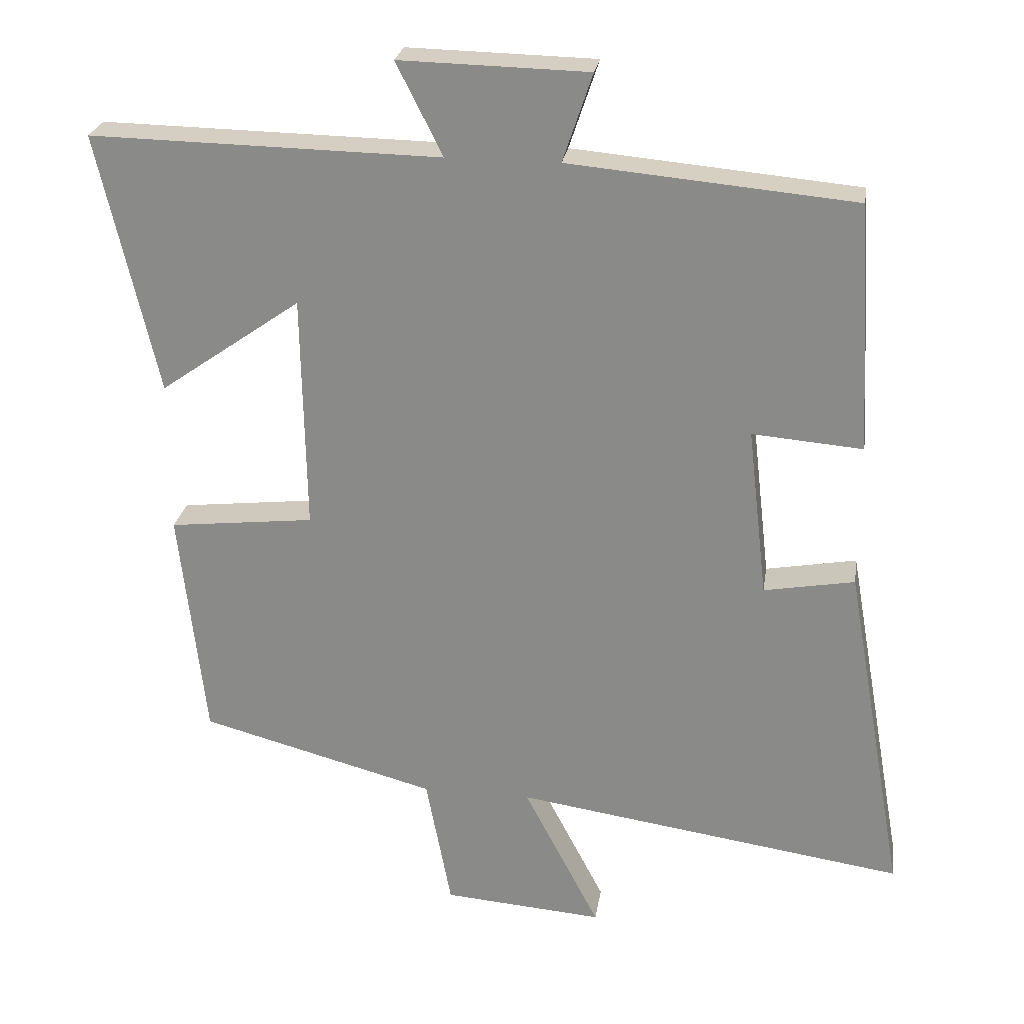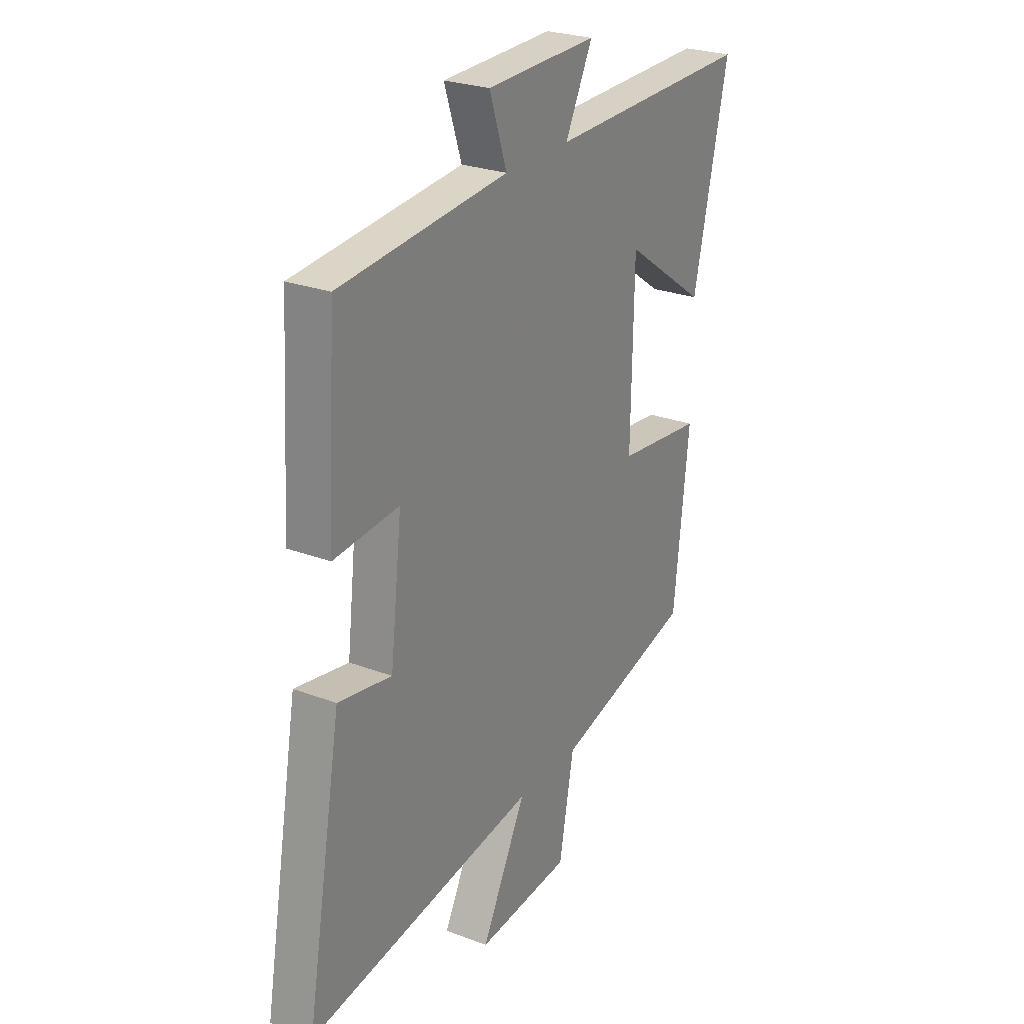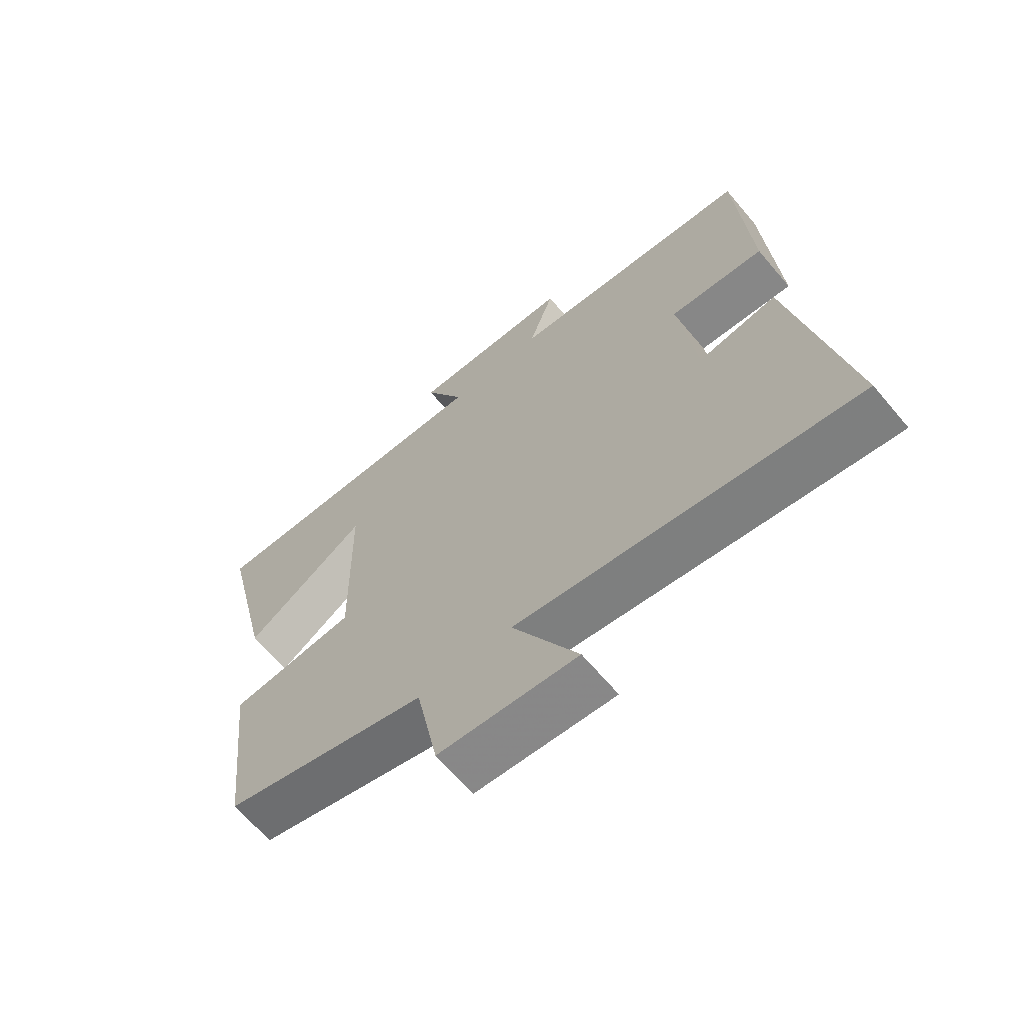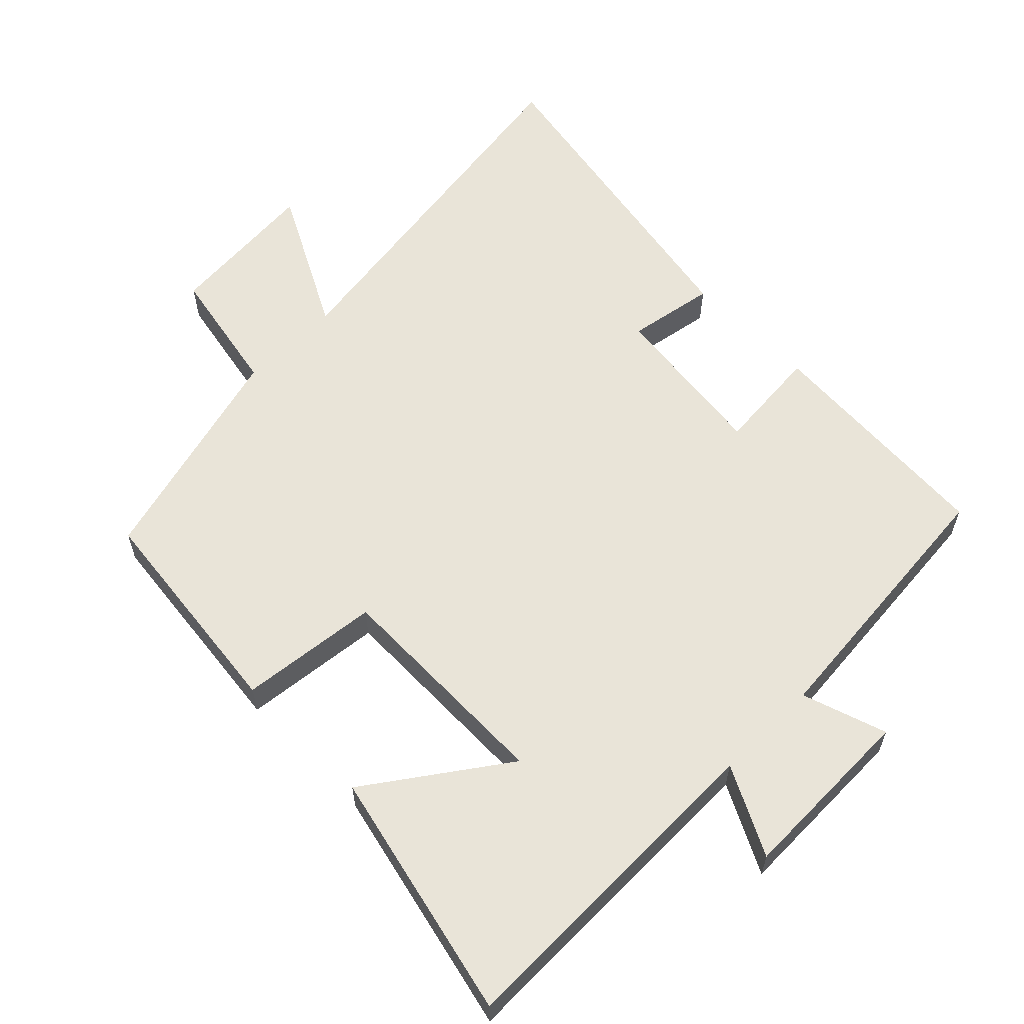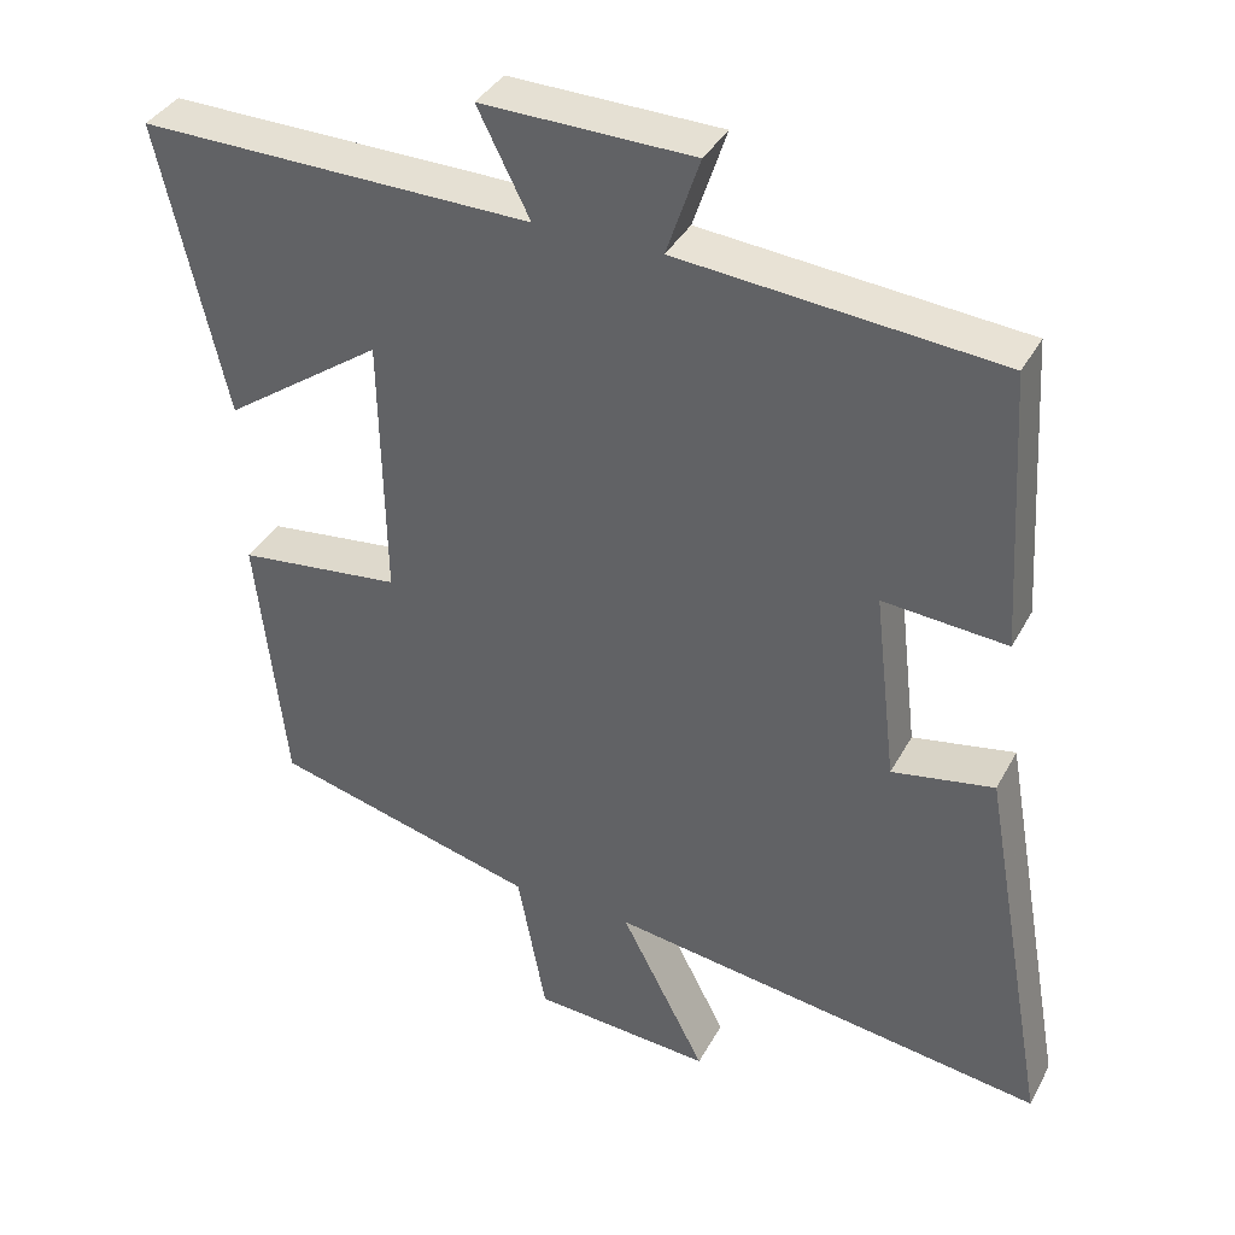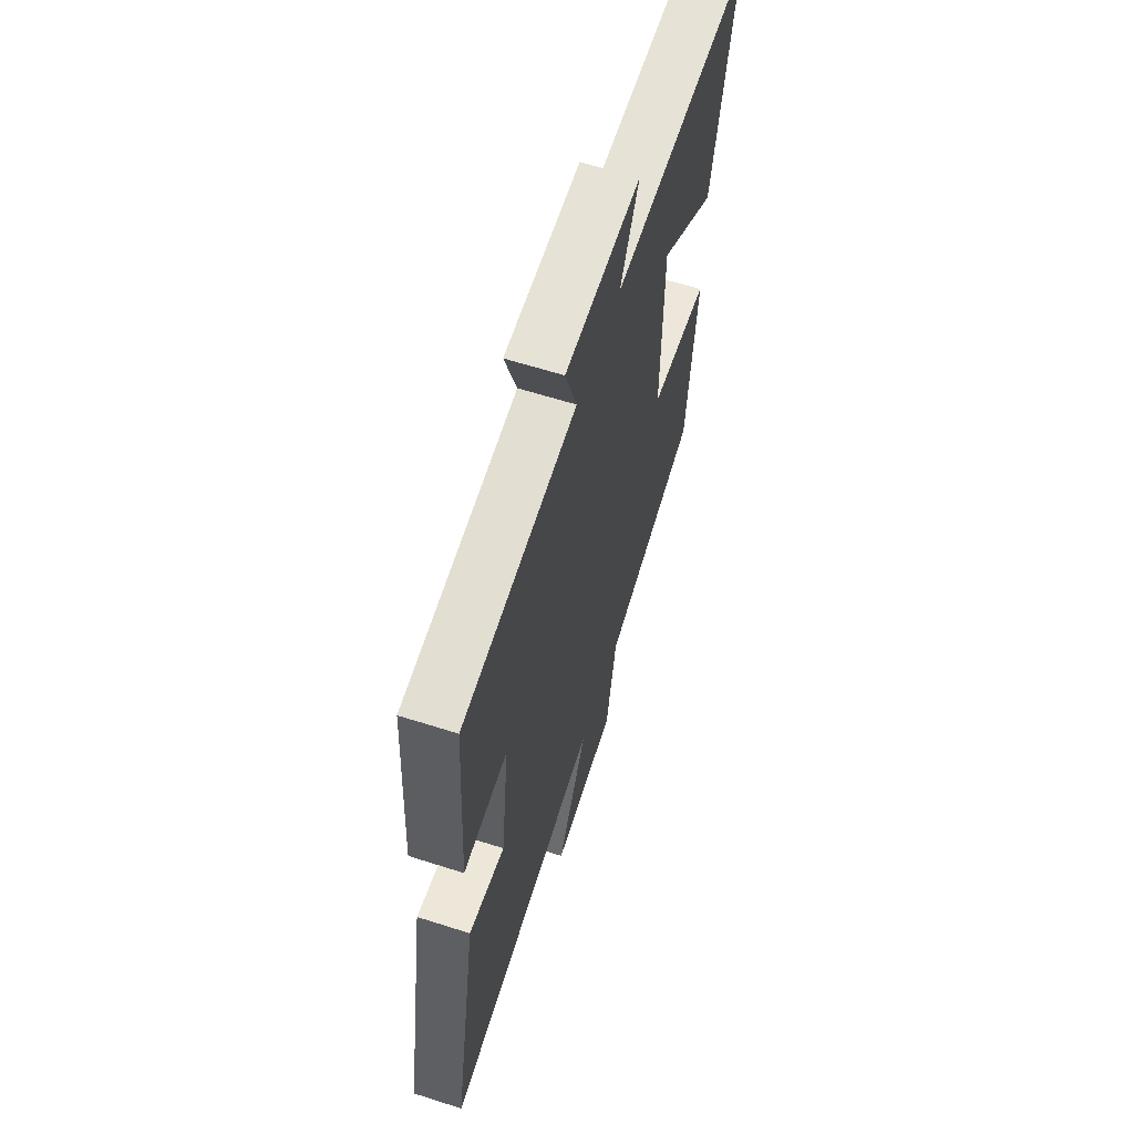
<metadata>
{"format":"obj","ext":"obj","renderer":"f3d","projection":"perspective","resolution":1024,"background":"white","views":[{"elev":25.1,"azim":8.7,"up":"+Z"},{"elev":25.9,"azim":121.0,"up":"+Z"},{"elev":-66.0,"azim":40.2,"up":"+Z"},{"elev":60.3,"azim":-44.7,"up":"+Y"},{"elev":37.3,"azim":25.5,"up":"+Z"},{"elev":62.1,"azim":108.0,"up":"+Z"}]}
</metadata>
<code>
v 0.586 0.07 -0.582
v 0.029 0.07 -0.5
v 0.137 0.07 -0.708
v -0.091 0.07 -0.69
v -0.127 0.07 -0.5
v -0.463 0.07 -0.41
v -0.5 0.07 -0.079
v -0.293 0.07 -0.056
v -0.299 0.07 0.28
v -0.5 0.07 0.139
v -0.585 0.07 0.509
v -0.087 0.07 0.5
v -0.153 0.07 0.631
v 0.115 0.07 0.625
v 0.073 0.07 0.5
v 0.479 0.07 0.463
v 0.5 0.07 0.109
v 0.343 0.07 0.122
v 0.371 0.07 -0.12
v 0.5 0.07 -0.097
v 0.586 0 -0.582
v 0.029 0 -0.5
v 0.137 0 -0.708
v -0.091 0 -0.69
v -0.127 0 -0.5
v -0.463 0 -0.41
v -0.5 0 -0.079
v -0.293 0 -0.056
v -0.299 0 0.28
v -0.5 0 0.139
v -0.585 0 0.509
v -0.087 0 0.5
v -0.153 0 0.631
v 0.115 0 0.625
v 0.073 0 0.5
v 0.479 0 0.463
v 0.5 0 0.109
v 0.343 0 0.122
v 0.371 0 -0.12
v 0.5 0 -0.097
f 19 20 1 2
f 18 19 2
f 15 16 17 18
f 15 18 2
f 12 13 14 15
f 12 15 2
f 9 10 11 12
f 8 9 12 2
f 7 8 2
f 6 7 2
f 5 6 2
f 2 3 4 5
f 22 21 40 39
f 22 39 38
f 38 37 36 35
f 22 38 35
f 35 34 33 32
f 22 35 32
f 32 31 30 29
f 22 32 29 28
f 22 28 27
f 22 27 26
f 22 26 25
f 25 24 23 22
f 1 21 22 2
f 2 22 23 3
f 3 23 24 4
f 4 24 25 5
f 5 25 26 6
f 6 26 27 7
f 7 27 28 8
f 8 28 29 9
f 9 29 30 10
f 10 30 31 11
f 11 31 32 12
f 12 32 33 13
f 13 33 34 14
f 14 34 35 15
f 15 35 36 16
f 16 36 37 17
f 17 37 38 18
f 18 38 39 19
f 19 39 40 20
f 20 40 21 1

</code>
